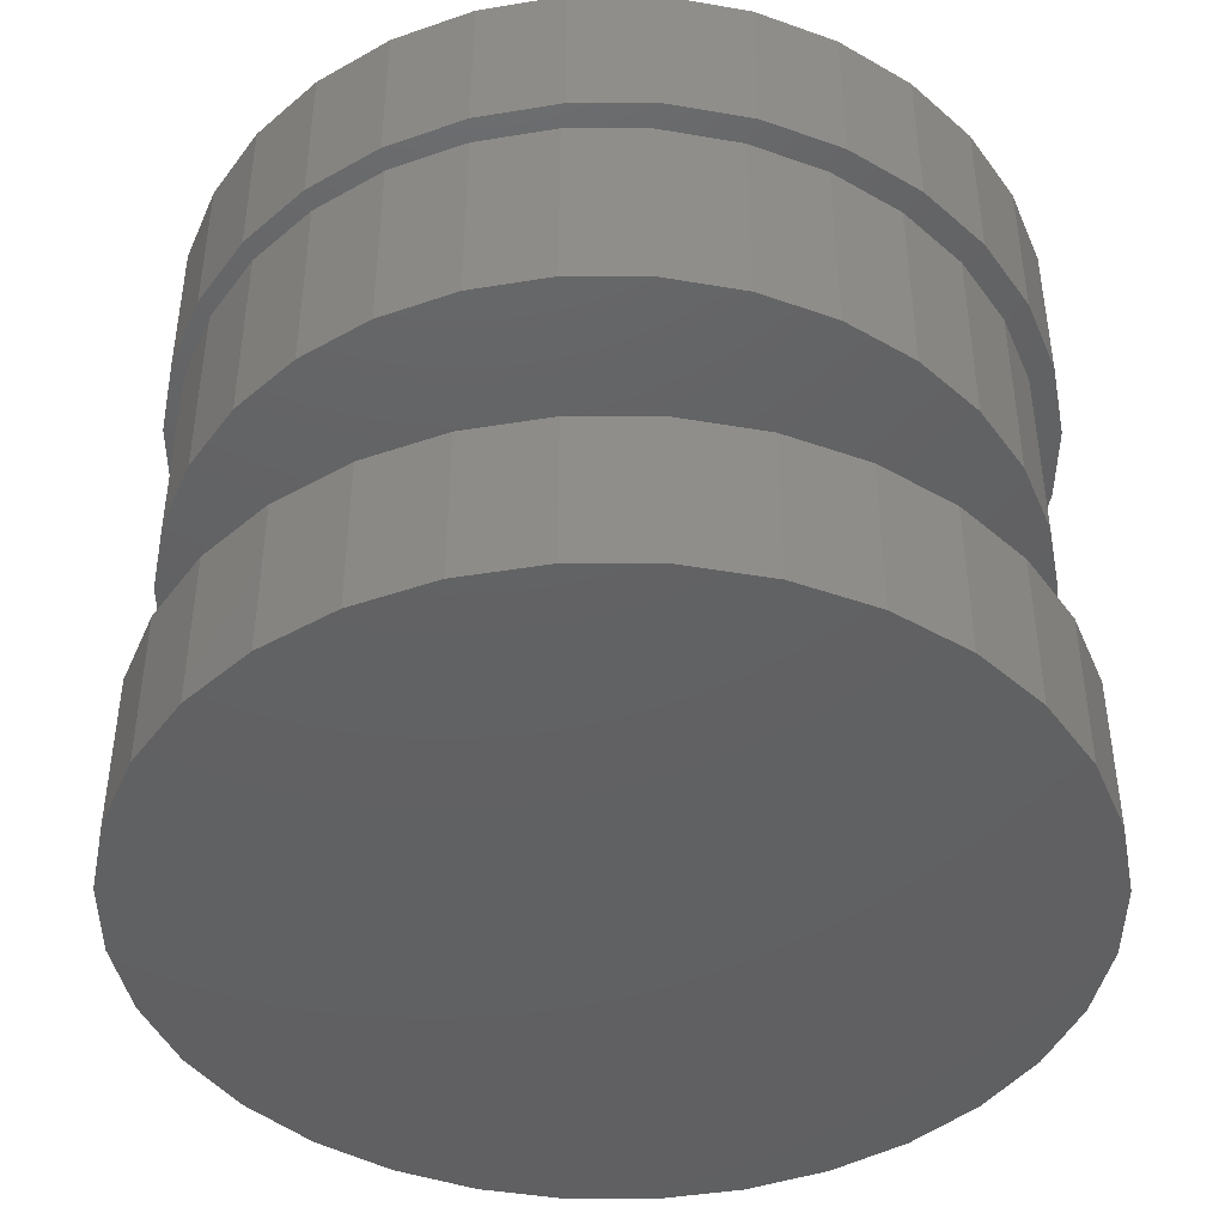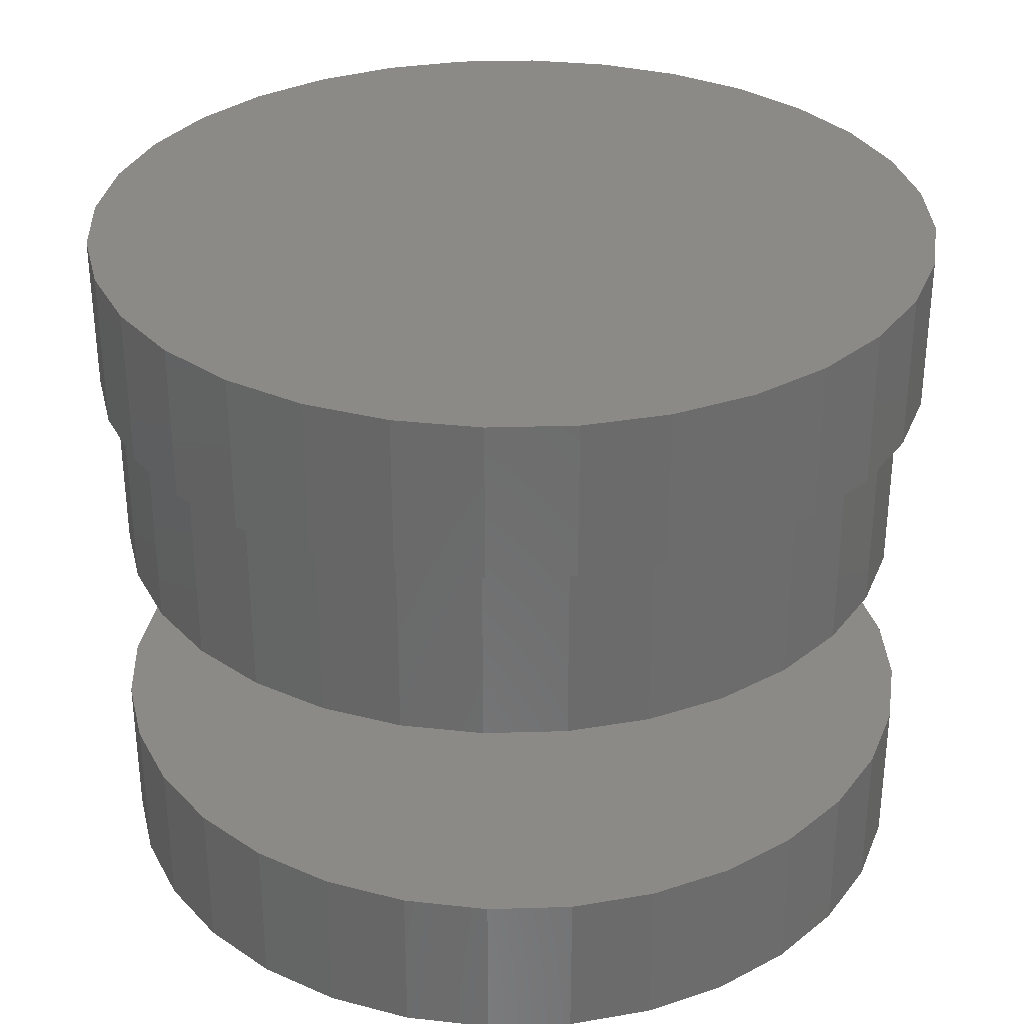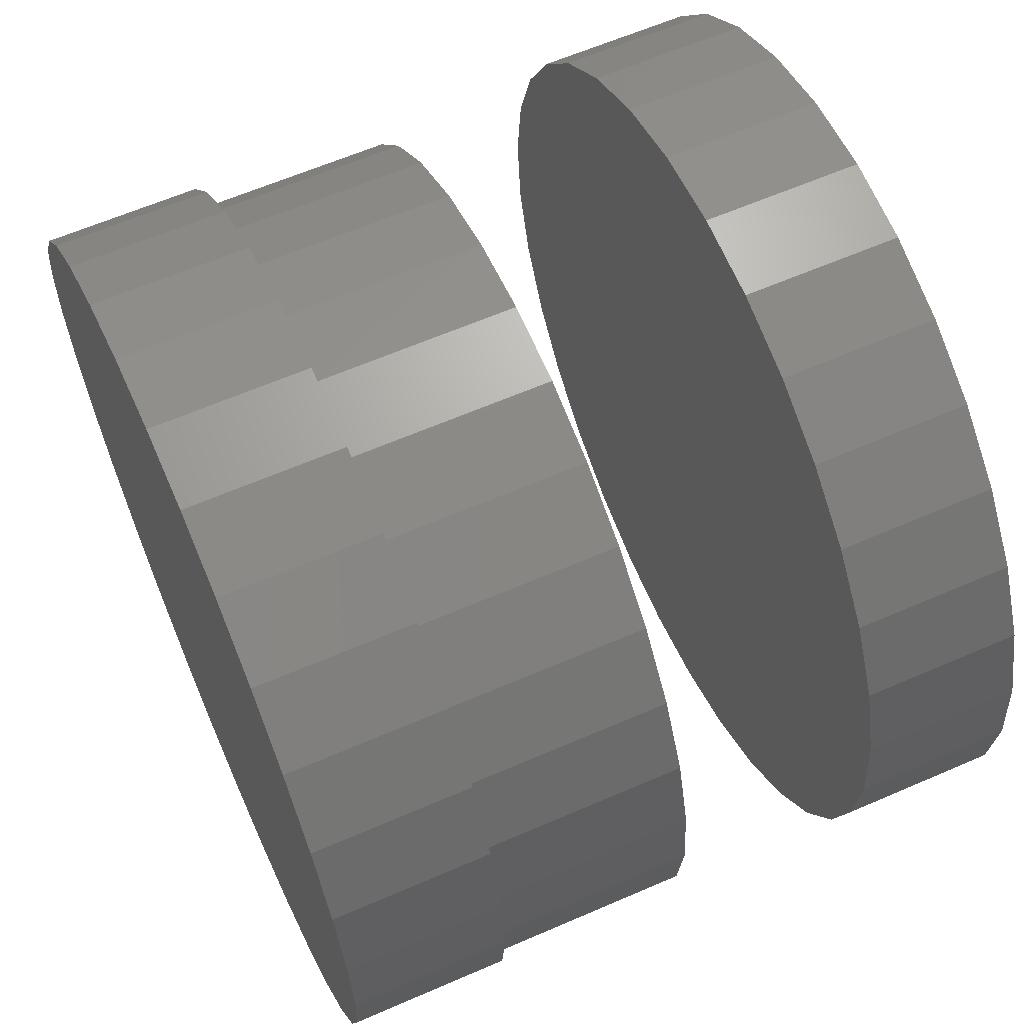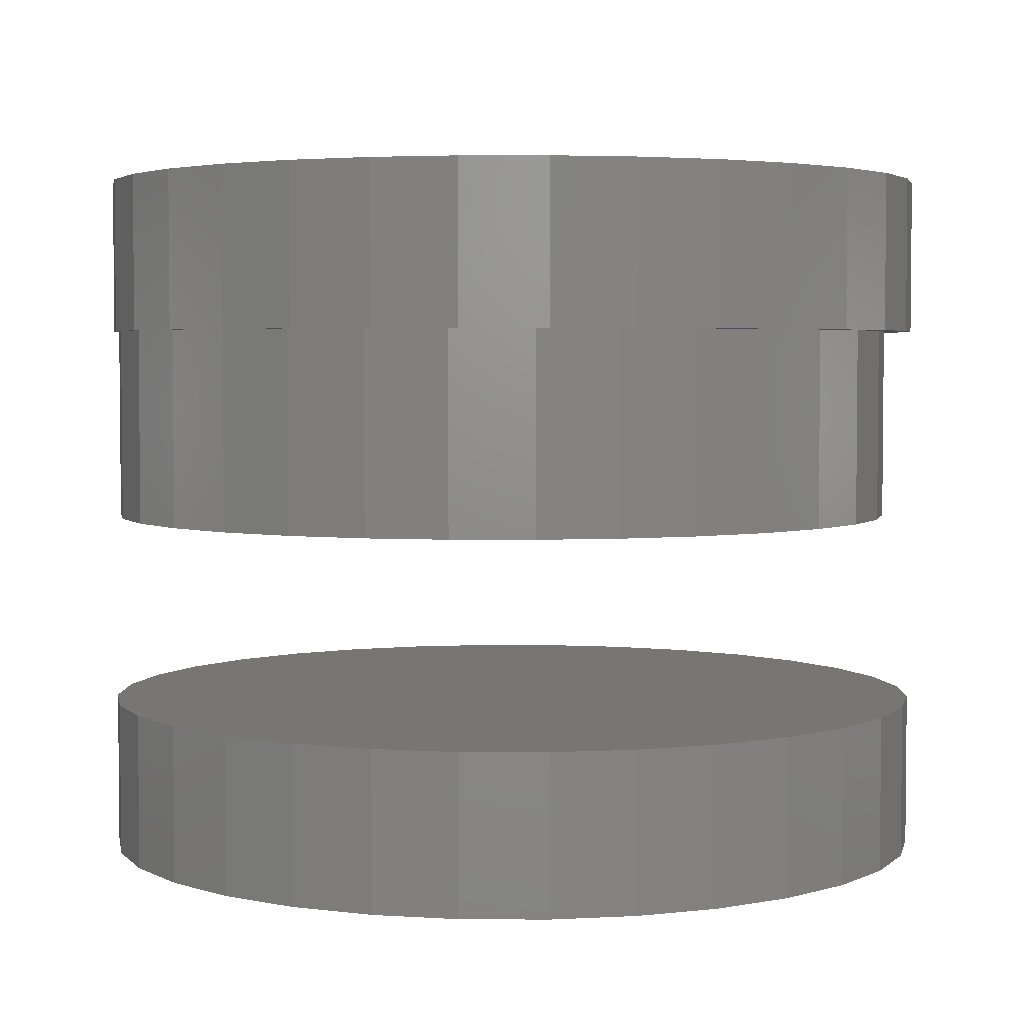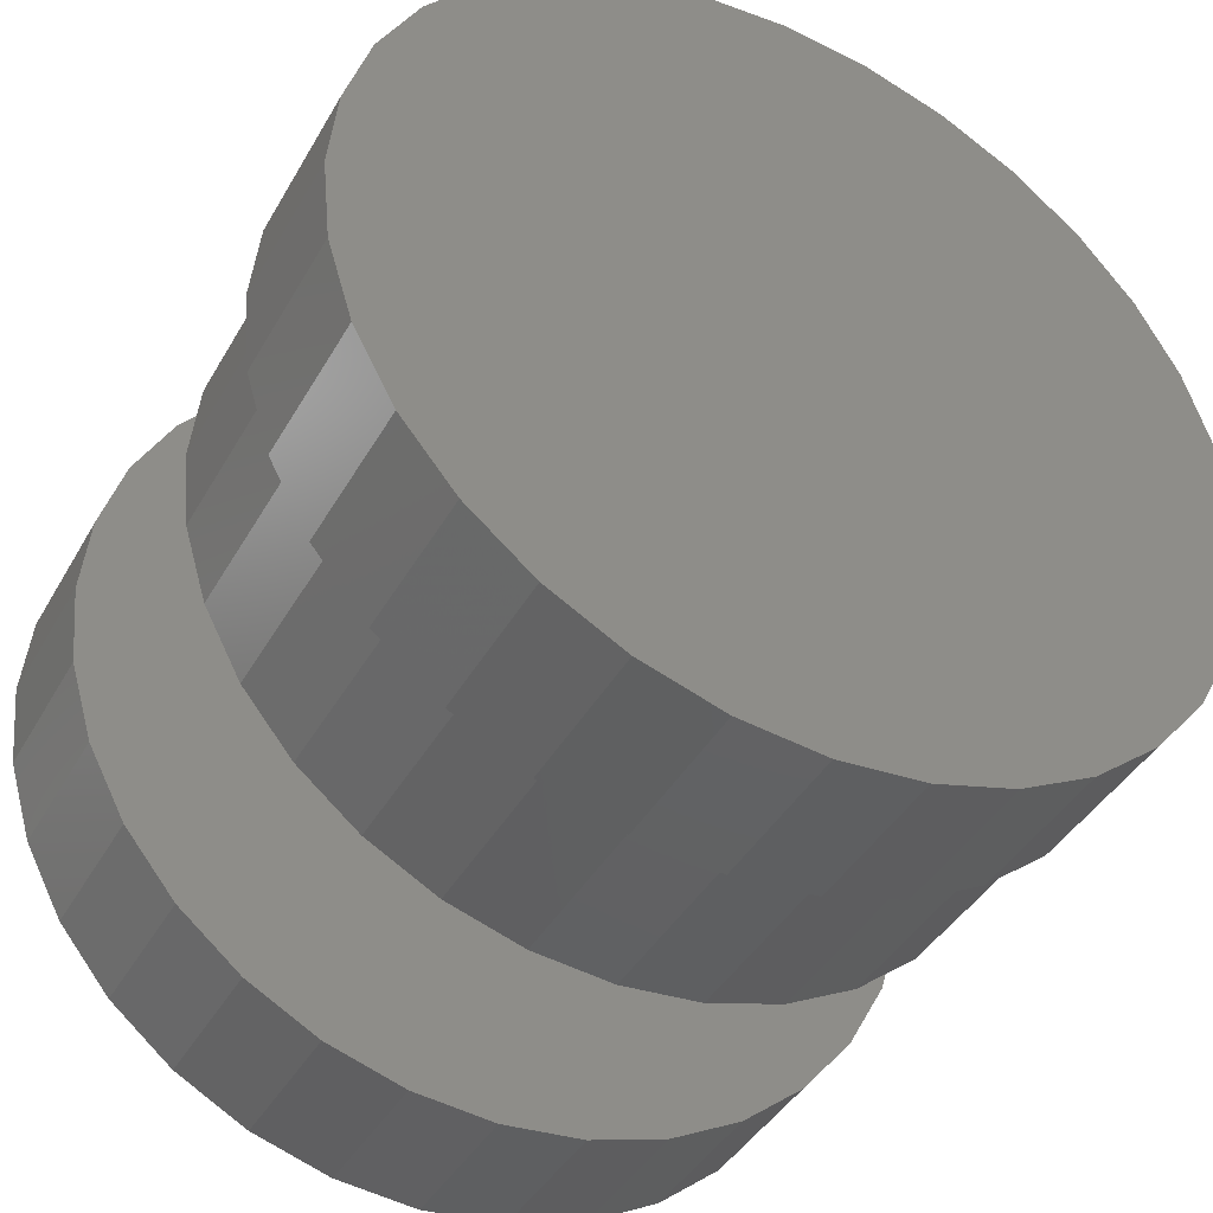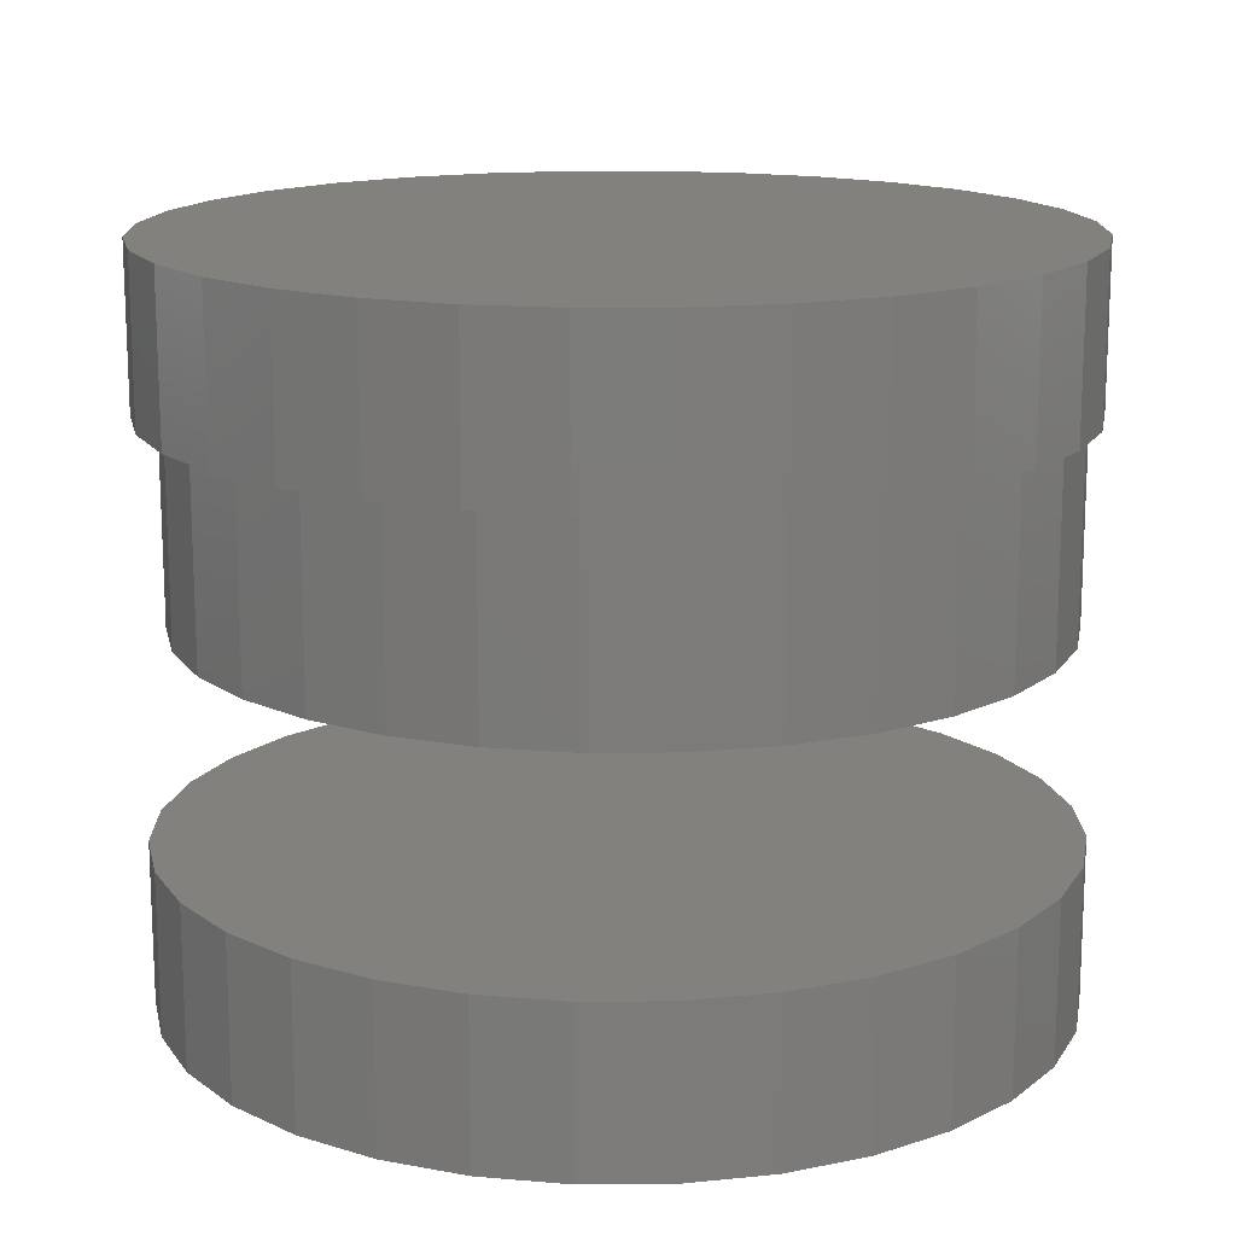
<metadata>
{"format":"stl","ext":"stl","renderer":"f3d","projection":"perspective","resolution":1024,"background":"white","views":[{"elev":-43.3,"azim":-84.6,"up":"+Z"},{"elev":31.9,"azim":-75.5,"up":"+Z"},{"elev":62.3,"azim":66.2,"up":"+Y"},{"elev":3.6,"azim":-150.9,"up":"+Z"},{"elev":-41.9,"azim":-27.6,"up":"+Y"},{"elev":15.2,"azim":-29.0,"up":"+Z"}]}
</metadata>
<code>
# stl→obj: 192 verts, 376 faces
v -0.2424 3.013e-17 0.1562
v -0.2424 3.013e-17 0.2734
v -0.2377 0.048 0.1562
v -0.2377 0.048 0.2734
v -0.2237 0.09416 0.1562
v -0.2237 0.09416 0.2734
v -0.201 0.1367 0.1562
v -0.201 0.1367 0.2734
v -0.1704 0.174 0.1562
v -0.1704 0.174 0.2734
v -0.1331 0.2046 0.1562
v -0.1331 0.2046 0.2734
v -0.09054 0.2273 0.1562
v -0.09054 0.2273 0.2734
v -0.04438 0.2413 0.1562
v -0.04438 0.2413 0.2734
v 0.003618 0.2461 0.1562
v 0.003618 0.2461 0.2734
v 0.05162 0.2413 0.1562
v 0.05162 0.2413 0.2734
v 0.09778 0.2273 0.1562
v 0.09778 0.2273 0.2734
v 0.1403 0.2046 0.1562
v 0.1403 0.2046 0.2734
v 0.1776 0.174 0.1562
v 0.1776 0.174 0.2734
v 0.2082 0.1367 0.1562
v 0.2082 0.1367 0.2734
v 0.2309 0.09416 0.1562
v 0.2309 0.09416 0.2734
v 0.2449 0.048 0.1562
v 0.2449 0.048 0.2734
v 0.2497 0 0.1562
v 0.2497 0 0.2734
v 0.2449 -0.048 0.1562
v 0.2449 -0.048 0.2734
v 0.2309 -0.09416 0.1562
v 0.2309 -0.09416 0.2734
v 0.2082 -0.1367 0.1562
v 0.2082 -0.1367 0.2734
v 0.1776 -0.174 0.1562
v 0.1776 -0.174 0.2734
v 0.1403 -0.2046 0.1562
v 0.1403 -0.2046 0.2734
v 0.09778 -0.2273 0.1562
v 0.09778 -0.2273 0.2734
v 0.05162 -0.2413 0.1562
v 0.05162 -0.2413 0.2734
v 0.003618 -0.2461 0.1562
v 0.003618 -0.2461 0.2734
v -0.04438 -0.2413 0.1562
v -0.04438 -0.2413 0.2734
v -0.09054 -0.2273 0.1562
v -0.09054 -0.2273 0.2734
v -0.1331 -0.2046 0.1562
v -0.1331 -0.2046 0.2734
v -0.1704 -0.174 0.1562
v -0.1704 -0.174 0.2734
v -0.201 -0.1367 0.1562
v -0.201 -0.1367 0.2734
v -0.2237 -0.09416 0.1562
v -0.2237 -0.09416 0.2734
v -0.2377 -0.048 0.1562
v -0.2377 -0.048 0.2734
v -0.002056 0.2521 0.2734
v 0.0479 0.2471 0.2734
v -0.05202 0.2471 0.2734
v -0.1001 0.2326 0.2734
v -0.1443 0.2089 0.2734
v -0.1831 0.1771 0.2734
v -0.215 0.1382 0.2734
v 0.09594 0.2326 0.2734
v 0.1402 0.2089 0.2734
v 0.179 0.1771 0.2734
v 0.2109 0.1382 0.2734
v 0.2345 0.09397 0.2734
v 0.2491 0.04593 0.2734
v 0.2491 -0.05399 0.2734
v 0.2345 -0.102 0.2734
v 0.2109 -0.1463 0.2734
v 0.179 -0.1851 0.2734
v 0.1402 -0.217 0.2734
v 0.09594 -0.2406 0.2734
v 0.0479 -0.2552 0.2734
v 0.254 -0.00403 0.2734
v -0.2386 0.09397 0.2734
v -0.2532 0.04593 0.2734
v -0.2581 -0.00403 0.2734
v -0.2532 -0.05399 0.2734
v -0.2386 -0.102 0.2734
v -0.215 -0.1463 0.2734
v -0.1831 -0.1851 0.2734
v -0.1443 -0.217 0.2734
v -0.1001 -0.2406 0.2734
v -0.05202 -0.2552 0.2734
v -0.002056 -0.2601 0.2734
v -0.2581 -0.00403 0.3672
v -0.2532 0.04593 0.3672
v -0.2386 0.09397 0.3672
v -0.215 0.1382 0.3672
v -0.1831 0.1771 0.3672
v -0.1443 0.2089 0.3672
v -0.1001 0.2326 0.3672
v -0.05202 0.2471 0.3672
v -0.002056 0.2521 0.3672
v 0.0479 0.2471 0.3672
v 0.09594 0.2326 0.3672
v 0.1402 0.2089 0.3672
v 0.179 0.1771 0.3672
v 0.2109 0.1382 0.3672
v 0.2345 0.09397 0.3672
v 0.2491 0.04593 0.3672
v 0.254 -0.00403 0.3672
v -0.2581 -0.00403 -0.05469
v -0.2581 -0.00403 0.03906
v -0.2532 0.04593 -0.05469
v -0.2532 0.04593 0.03906
v -0.2386 0.09397 -0.05469
v -0.2386 0.09397 0.03906
v -0.215 0.1382 -0.05469
v -0.215 0.1382 0.03906
v -0.1831 0.1771 -0.05469
v -0.1831 0.1771 0.03906
v -0.1443 0.2089 -0.05469
v -0.1443 0.2089 0.03906
v -0.1001 0.2326 -0.05469
v -0.1001 0.2326 0.03906
v -0.05202 0.2471 -0.05469
v -0.05202 0.2471 0.03906
v -0.002056 0.2521 -0.05469
v -0.002056 0.2521 0.03906
v 0.0479 0.2471 -0.05469
v 0.0479 0.2471 0.03906
v 0.09594 0.2326 -0.05469
v 0.09594 0.2326 0.03906
v 0.1402 0.2089 -0.05469
v 0.1402 0.2089 0.03906
v 0.179 0.1771 -0.05469
v 0.179 0.1771 0.03906
v 0.2109 0.1382 -0.05469
v 0.2109 0.1382 0.03906
v 0.2345 0.09397 -0.05469
v 0.2345 0.09397 0.03906
v 0.2491 0.04593 -0.05469
v 0.2491 0.04593 0.03906
v 0.254 -0.00403 -0.05469
v 0.254 -0.00403 0.03906
v 0.2491 -0.05399 0.3672
v 0.2345 -0.102 0.3672
v 0.2109 -0.1463 0.3672
v 0.179 -0.1851 0.3672
v 0.1402 -0.217 0.3672
v 0.09594 -0.2406 0.3672
v 0.0479 -0.2552 0.3672
v -0.002056 -0.2601 0.3672
v -0.05202 -0.2552 0.3672
v -0.1001 -0.2406 0.3672
v -0.1443 -0.217 0.3672
v -0.1831 -0.1851 0.3672
v -0.215 -0.1463 0.3672
v -0.2386 -0.102 0.3672
v -0.2532 -0.05399 0.3672
v 0.2491 -0.05399 -0.05469
v 0.2491 -0.05399 0.03906
v 0.2345 -0.102 -0.05469
v 0.2345 -0.102 0.03906
v 0.2109 -0.1463 -0.05469
v 0.2109 -0.1463 0.03906
v 0.179 -0.1851 -0.05469
v 0.179 -0.1851 0.03906
v 0.1402 -0.217 -0.05469
v 0.1402 -0.217 0.03906
v 0.09594 -0.2406 -0.05469
v 0.09594 -0.2406 0.03906
v 0.0479 -0.2552 -0.05469
v 0.0479 -0.2552 0.03906
v -0.002056 -0.2601 -0.05469
v -0.002056 -0.2601 0.03906
v -0.05202 -0.2552 -0.05469
v -0.05202 -0.2552 0.03906
v -0.1001 -0.2406 -0.05469
v -0.1001 -0.2406 0.03906
v -0.1443 -0.217 -0.05469
v -0.1443 -0.217 0.03906
v -0.1831 -0.1851 -0.05469
v -0.1831 -0.1851 0.03906
v -0.215 -0.1463 -0.05469
v -0.215 -0.1463 0.03906
v -0.2386 -0.102 -0.05469
v -0.2386 -0.102 0.03906
v -0.2532 -0.05399 -0.05469
v -0.2532 -0.05399 0.03906
f 1 2 3
f 3 2 4
f 3 4 5
f 5 4 6
f 5 6 7
f 7 6 8
f 7 8 9
f 9 8 10
f 9 10 11
f 11 10 12
f 11 12 13
f 13 12 14
f 13 14 15
f 15 14 16
f 15 16 17
f 17 16 18
f 17 18 19
f 19 18 20
f 19 20 21
f 21 20 22
f 21 22 23
f 23 22 24
f 23 24 25
f 25 24 26
f 25 26 27
f 27 26 28
f 27 28 29
f 29 28 30
f 29 30 31
f 31 30 32
f 31 32 33
f 33 32 34
f 33 34 35
f 35 34 36
f 35 36 37
f 37 36 38
f 37 38 39
f 39 38 40
f 39 40 41
f 41 40 42
f 41 42 43
f 43 42 44
f 43 44 45
f 45 44 46
f 45 46 47
f 47 46 48
f 47 48 49
f 49 48 50
f 49 50 51
f 51 50 52
f 51 52 53
f 53 52 54
f 53 54 55
f 55 54 56
f 55 56 57
f 57 56 58
f 57 58 59
f 59 58 60
f 59 60 61
f 61 60 62
f 61 62 63
f 63 62 64
f 63 64 1
f 1 64 2
f 65 66 18
f 67 65 18
f 67 18 16
f 16 68 67
f 14 68 16
f 69 68 14
f 12 69 14
f 70 69 12
f 10 70 12
f 71 70 10
f 20 18 66
f 72 20 66
f 72 22 20
f 22 72 73
f 73 24 22
f 24 73 74
f 74 26 24
f 26 74 75
f 75 28 26
f 30 28 75
f 76 30 75
f 32 30 76
f 77 32 76
f 32 77 34
f 38 36 78
f 79 38 78
f 40 38 79
f 80 40 79
f 42 40 80
f 81 42 80
f 44 42 81
f 82 44 81
f 82 46 44
f 46 82 83
f 48 46 83
f 50 48 83
f 84 50 83
f 85 78 36
f 85 36 34
f 85 34 77
f 10 8 71
f 71 8 6
f 71 6 86
f 86 6 4
f 86 4 87
f 87 4 2
f 87 2 88
f 88 2 64
f 88 64 89
f 89 64 62
f 89 62 90
f 90 62 60
f 90 60 91
f 91 60 58
f 91 58 92
f 92 58 56
f 92 56 93
f 93 56 54
f 93 54 94
f 94 54 52
f 94 52 95
f 84 96 50
f 50 96 95
f 50 95 52
f 17 19 15
f 13 15 19
f 21 13 19
f 47 51 45
f 49 51 47
f 51 53 45
f 45 53 55
f 45 55 43
f 43 55 57
f 43 57 41
f 41 57 59
f 41 59 39
f 39 59 61
f 39 61 37
f 37 61 63
f 37 63 35
f 35 63 1
f 35 1 33
f 33 1 3
f 33 3 31
f 31 3 5
f 31 5 29
f 29 5 7
f 29 7 27
f 27 7 9
f 27 9 25
f 25 9 11
f 25 11 23
f 23 11 13
f 23 13 21
f 88 97 87
f 87 97 98
f 87 98 86
f 86 98 99
f 86 99 71
f 71 99 100
f 71 100 70
f 70 100 101
f 70 101 69
f 69 101 102
f 69 102 68
f 68 102 103
f 68 103 67
f 67 103 104
f 67 104 65
f 65 104 105
f 65 105 66
f 66 105 106
f 66 106 72
f 72 106 107
f 72 107 73
f 73 107 108
f 73 108 74
f 74 108 109
f 74 109 75
f 75 109 110
f 75 110 76
f 76 110 111
f 76 111 77
f 77 111 112
f 77 112 85
f 85 112 113
f 114 115 116
f 116 115 117
f 116 117 118
f 118 117 119
f 118 119 120
f 120 119 121
f 120 121 122
f 122 121 123
f 122 123 124
f 124 123 125
f 124 125 126
f 126 125 127
f 126 127 128
f 128 127 129
f 128 129 130
f 130 129 131
f 130 131 132
f 132 131 133
f 132 133 134
f 134 133 135
f 134 135 136
f 136 135 137
f 136 137 138
f 138 137 139
f 138 139 140
f 140 139 141
f 140 141 142
f 142 141 143
f 142 143 144
f 144 143 145
f 144 145 146
f 146 145 147
f 85 113 78
f 78 113 148
f 78 148 79
f 79 148 149
f 79 149 80
f 80 149 150
f 80 150 81
f 81 150 151
f 81 151 82
f 82 151 152
f 82 152 83
f 83 152 153
f 83 153 84
f 84 153 154
f 84 154 96
f 96 154 155
f 96 155 95
f 95 155 156
f 95 156 94
f 94 156 157
f 94 157 93
f 93 157 158
f 93 158 92
f 92 158 159
f 92 159 91
f 91 159 160
f 91 160 90
f 90 160 161
f 90 161 89
f 89 161 162
f 89 162 88
f 88 162 97
f 146 147 163
f 163 147 164
f 163 164 165
f 165 164 166
f 165 166 167
f 167 166 168
f 167 168 169
f 169 168 170
f 169 170 171
f 171 170 172
f 171 172 173
f 173 172 174
f 173 174 175
f 175 174 176
f 175 176 177
f 177 176 178
f 177 178 179
f 179 178 180
f 179 180 181
f 181 180 182
f 181 182 183
f 183 182 184
f 183 184 185
f 185 184 186
f 185 186 187
f 187 186 188
f 187 188 189
f 189 188 190
f 189 190 191
f 191 190 192
f 191 192 114
f 114 192 115
f 129 133 131
f 133 129 127
f 133 127 135
f 174 180 176
f 176 180 178
f 135 127 137
f 137 127 125
f 137 125 139
f 139 125 123
f 139 123 141
f 141 123 121
f 141 121 143
f 143 121 119
f 143 119 145
f 145 119 117
f 145 117 147
f 147 117 115
f 147 115 164
f 164 115 192
f 164 192 166
f 166 192 190
f 166 190 168
f 168 190 188
f 168 188 170
f 170 188 186
f 170 186 172
f 172 186 184
f 172 184 174
f 174 184 182
f 174 182 180
f 130 132 128
f 126 128 132
f 134 126 132
f 175 179 173
f 177 179 175
f 179 181 173
f 173 181 183
f 173 183 171
f 171 183 185
f 171 185 169
f 169 185 187
f 169 187 167
f 167 187 189
f 167 189 165
f 165 189 191
f 165 191 163
f 163 191 114
f 163 114 146
f 146 114 116
f 146 116 144
f 144 116 118
f 144 118 142
f 142 118 120
f 142 120 140
f 140 120 122
f 140 122 138
f 138 122 124
f 138 124 136
f 136 124 126
f 136 126 134
f 104 106 105
f 106 104 103
f 106 103 107
f 153 156 154
f 154 156 155
f 107 103 108
f 108 103 102
f 108 102 109
f 109 102 101
f 109 101 110
f 110 101 100
f 110 100 111
f 111 100 99
f 111 99 112
f 112 99 98
f 112 98 113
f 113 98 97
f 113 97 148
f 148 97 162
f 148 162 149
f 149 162 161
f 149 161 150
f 150 161 160
f 150 160 151
f 151 160 159
f 151 159 152
f 152 159 158
f 152 158 153
f 153 158 157
f 153 157 156

</code>
